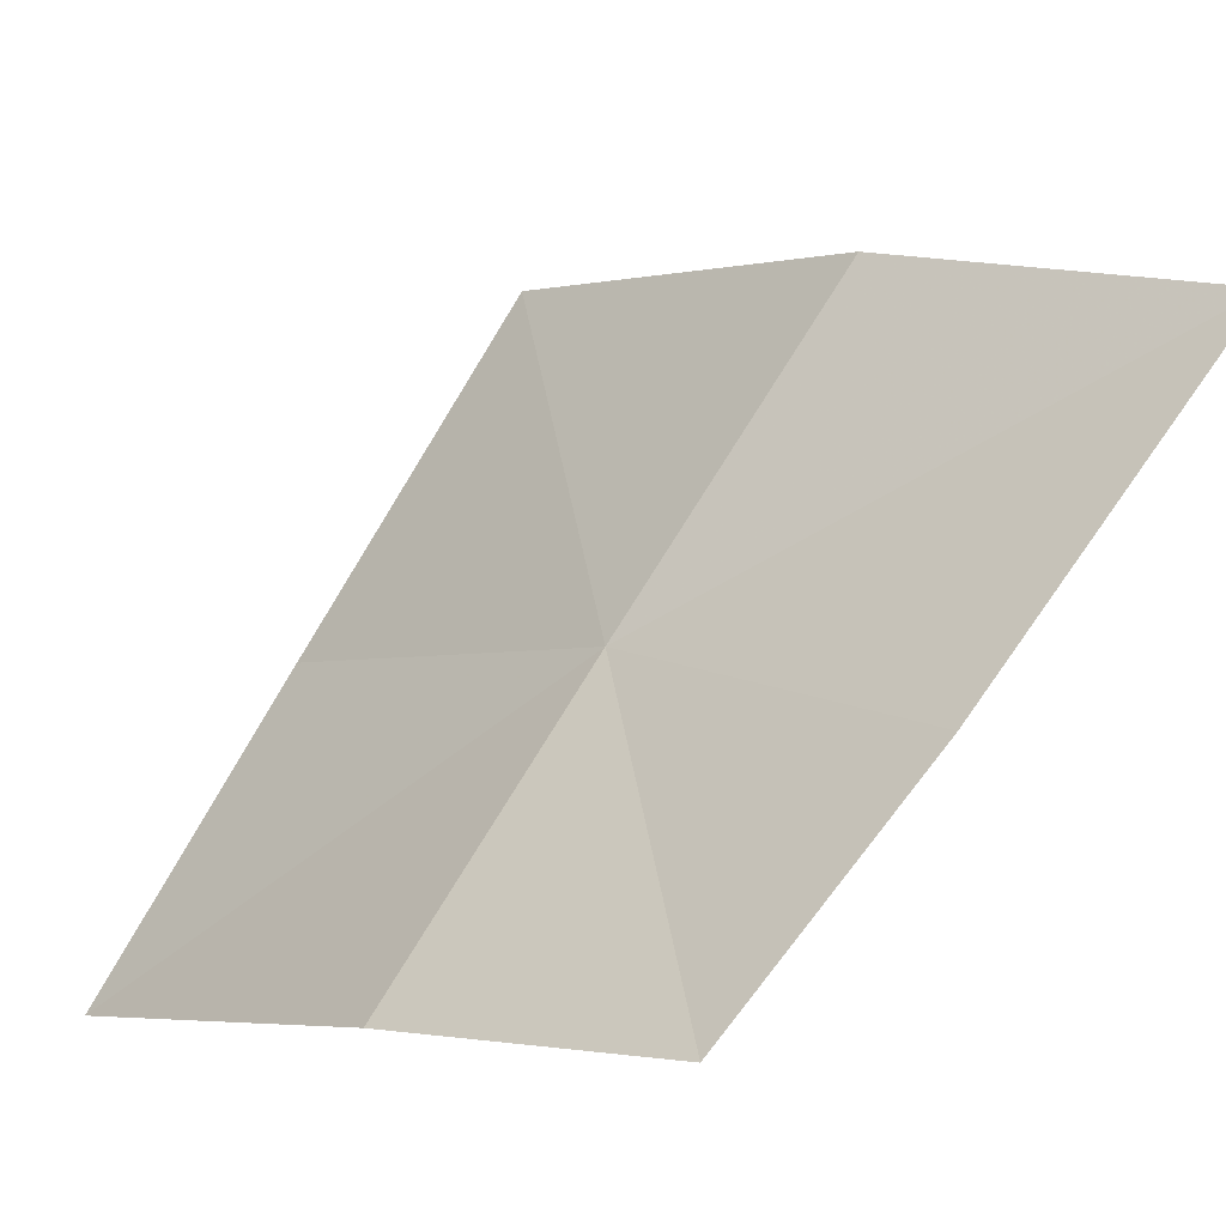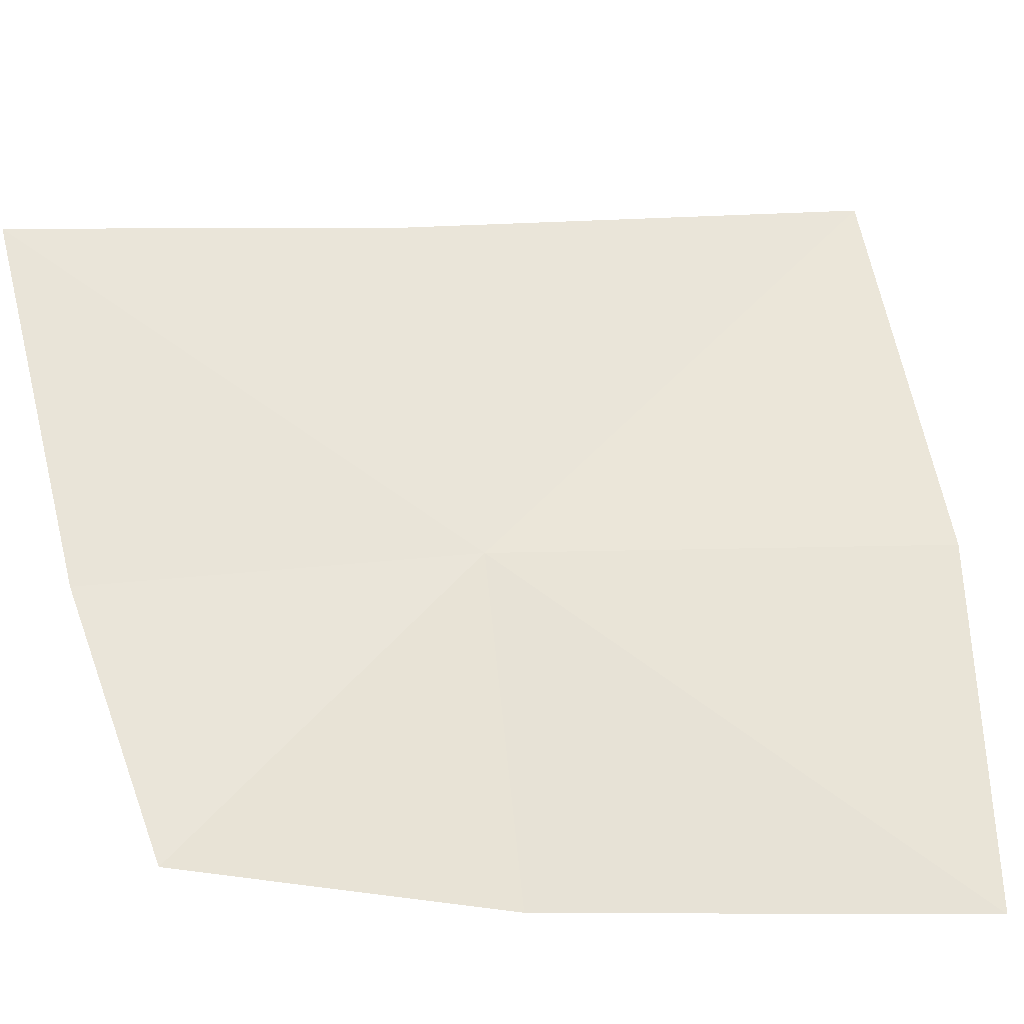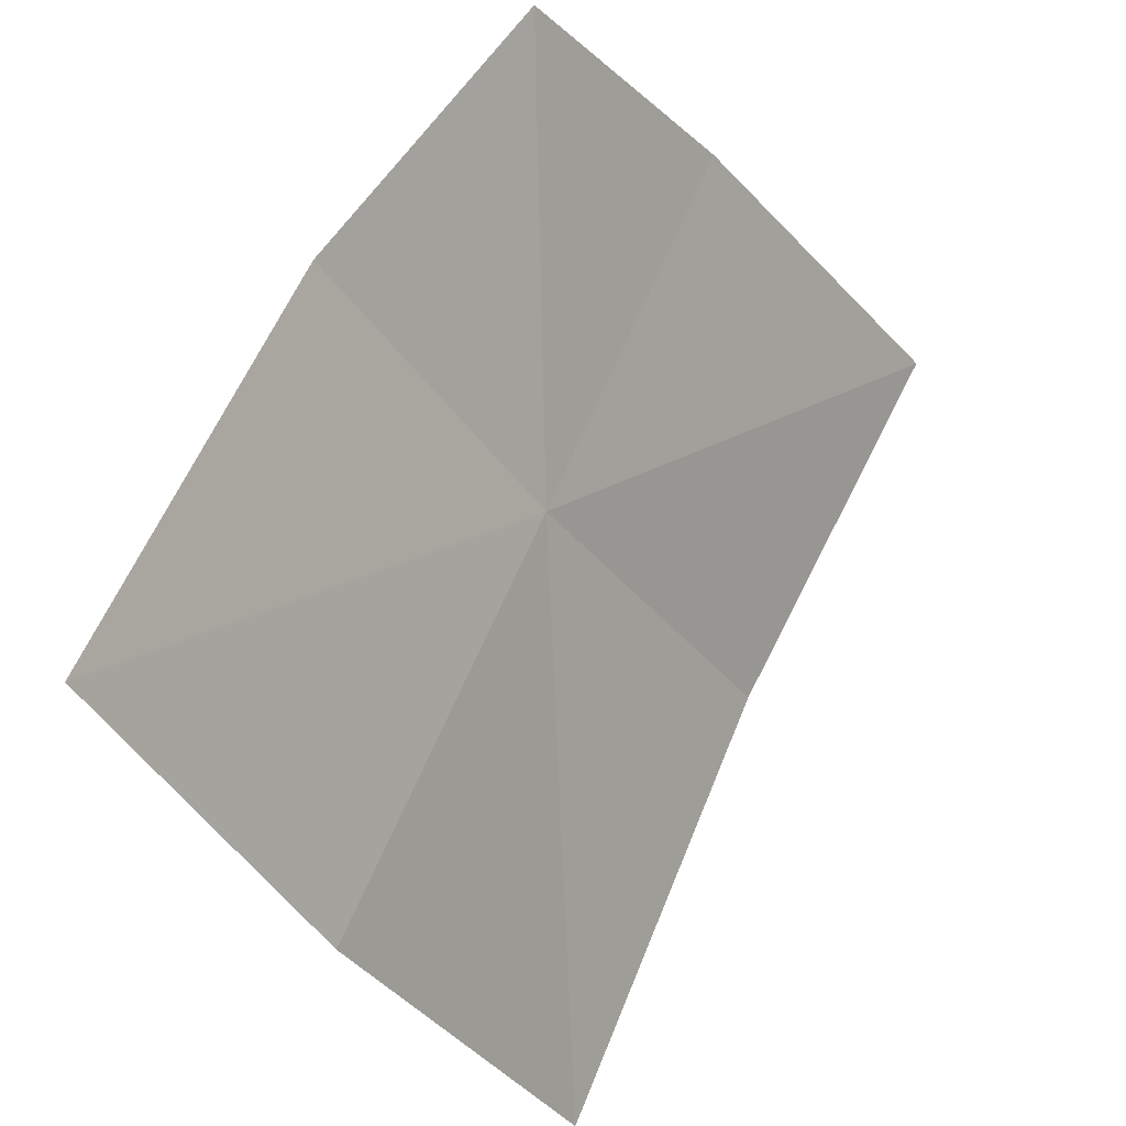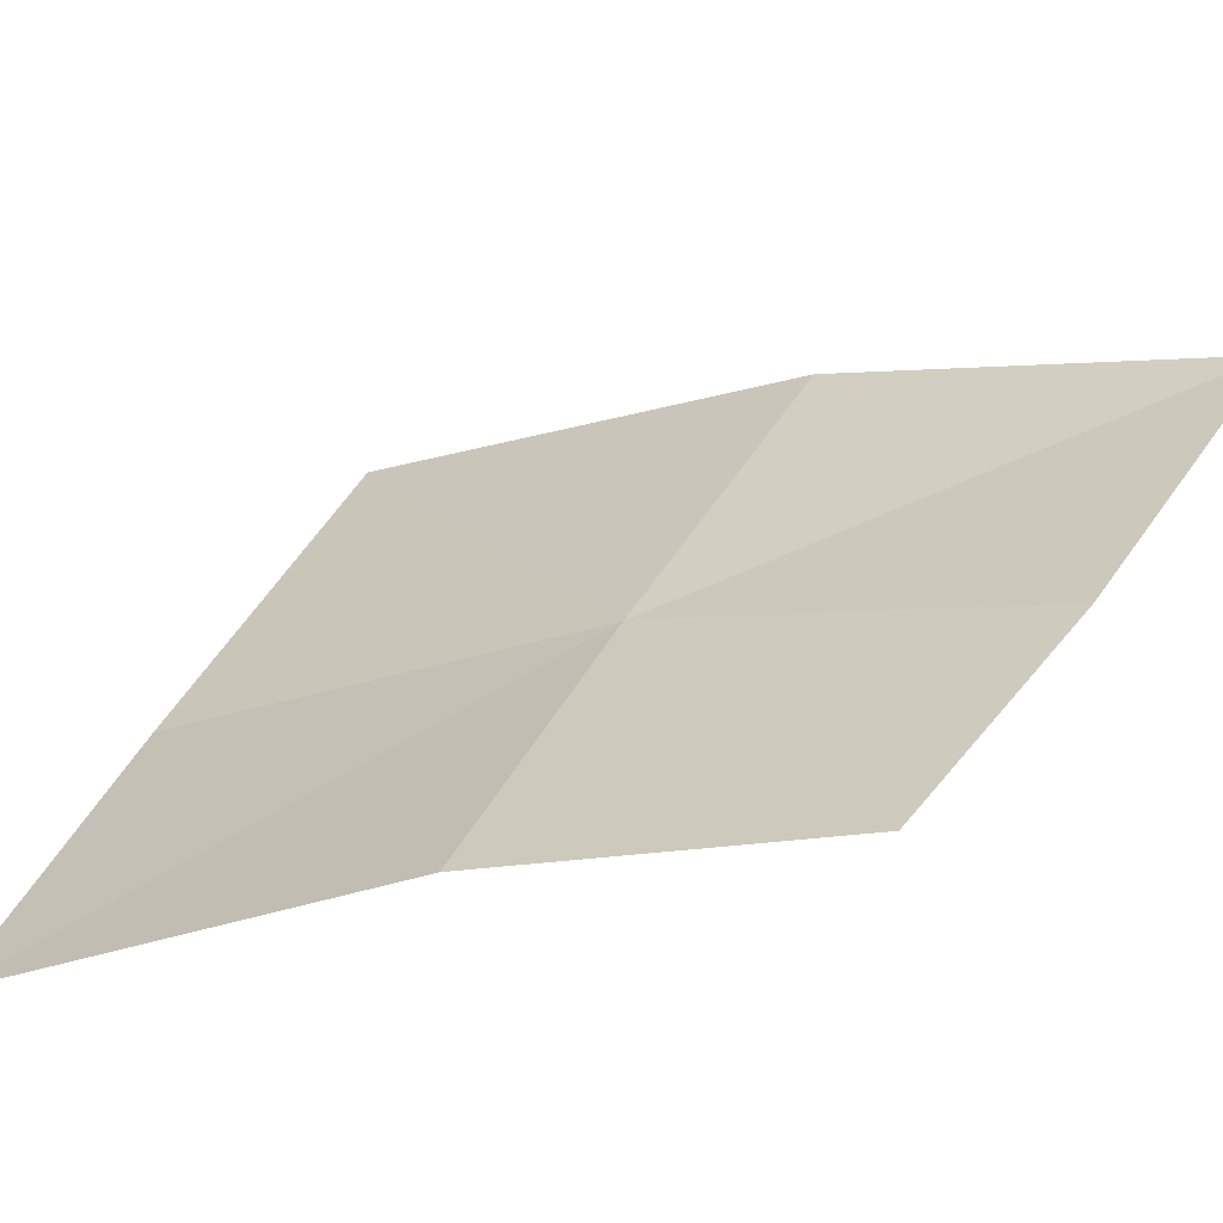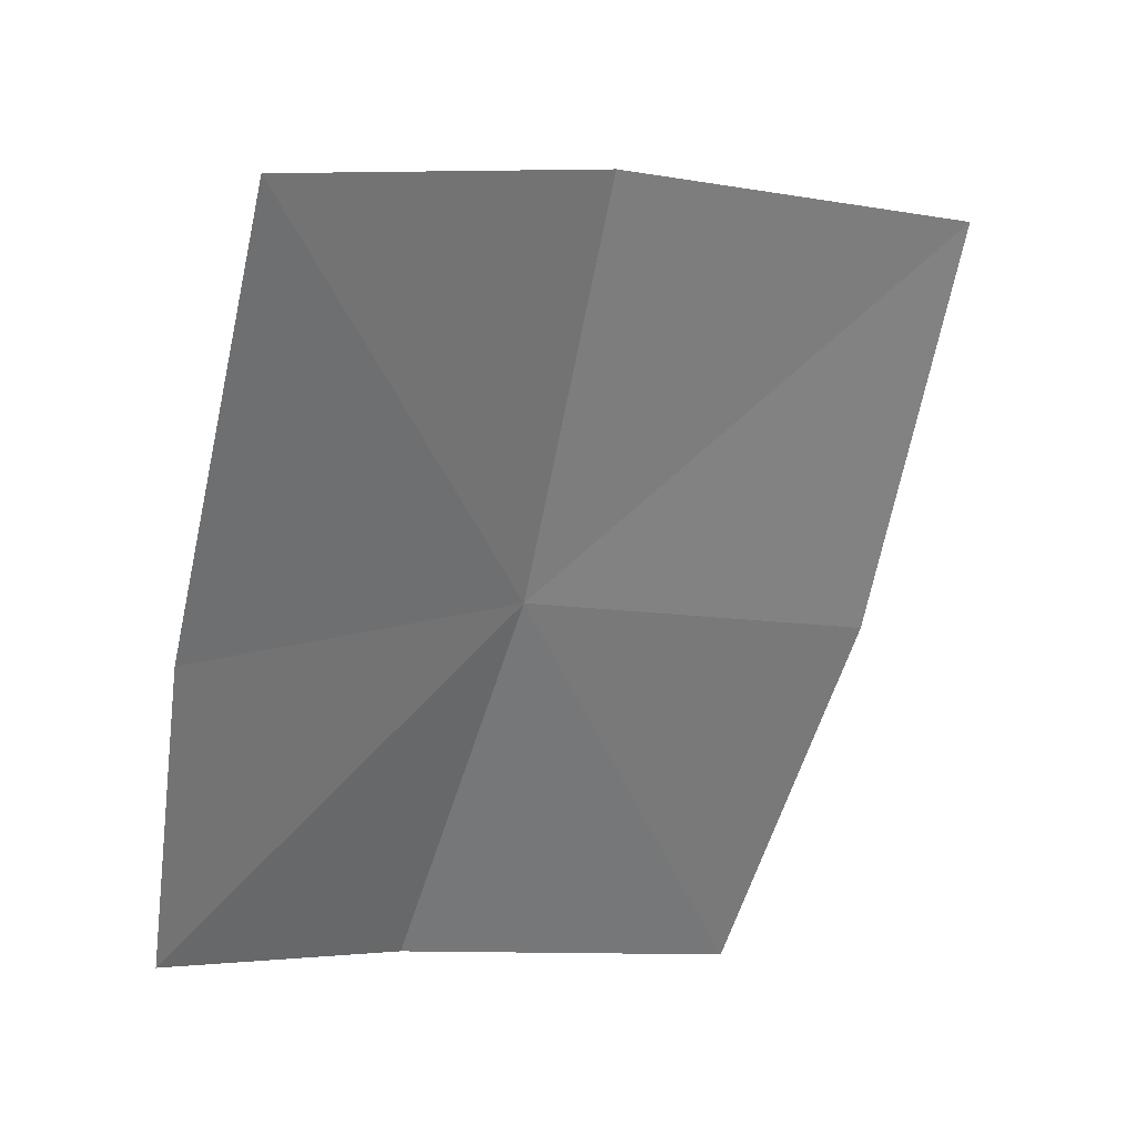
<metadata>
{"format":"obj","ext":"obj","renderer":"f3d","projection":"perspective","resolution":1024,"background":"white","views":[{"elev":-6.0,"azim":163.8,"up":"+Z"},{"elev":-60.8,"azim":-68.5,"up":"+Z"},{"elev":-33.3,"azim":177.6,"up":"+Y"},{"elev":-30.7,"azim":140.4,"up":"+Z"},{"elev":-8.4,"azim":-113.0,"up":"+Z"}]}
</metadata>
<code>
v 0.1338 -0.0324 0.8295
v 0.1312 -0.05932 0.853
v 0.1204 -0.03198 0.8502
v 0.1444 -0.05896 0.8307
v 0.1091 -0.009797 0.8444
v 0.1242 -0.0104 0.8241
v 0.1352 -0.01272 0.8098
v 0.1463 -0.02996 0.8109
v 0.1564 -0.05513 0.811
f 1 3 2
f 1 2 4
f 1 6 5
f 1 5 3
f 1 8 7
f 1 7 6
f 1 4 9
f 1 9 8

</code>
